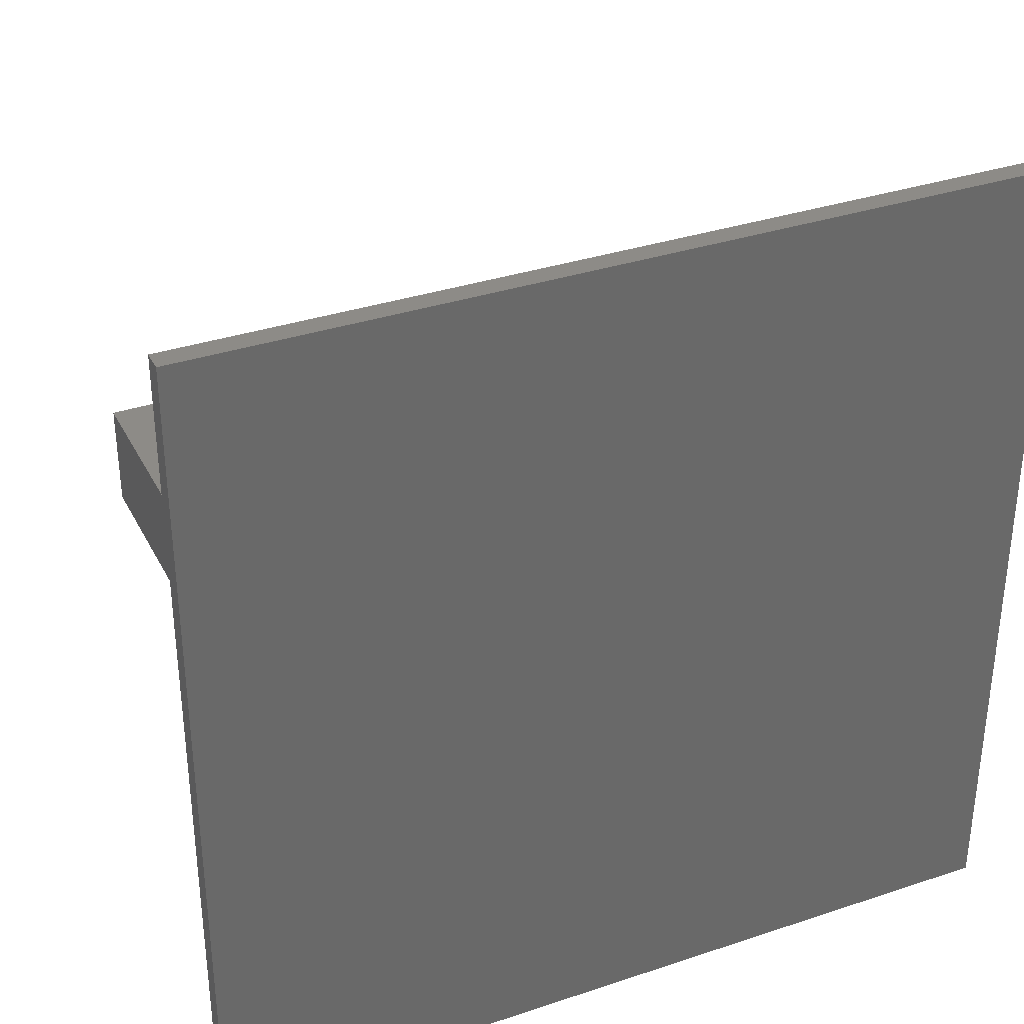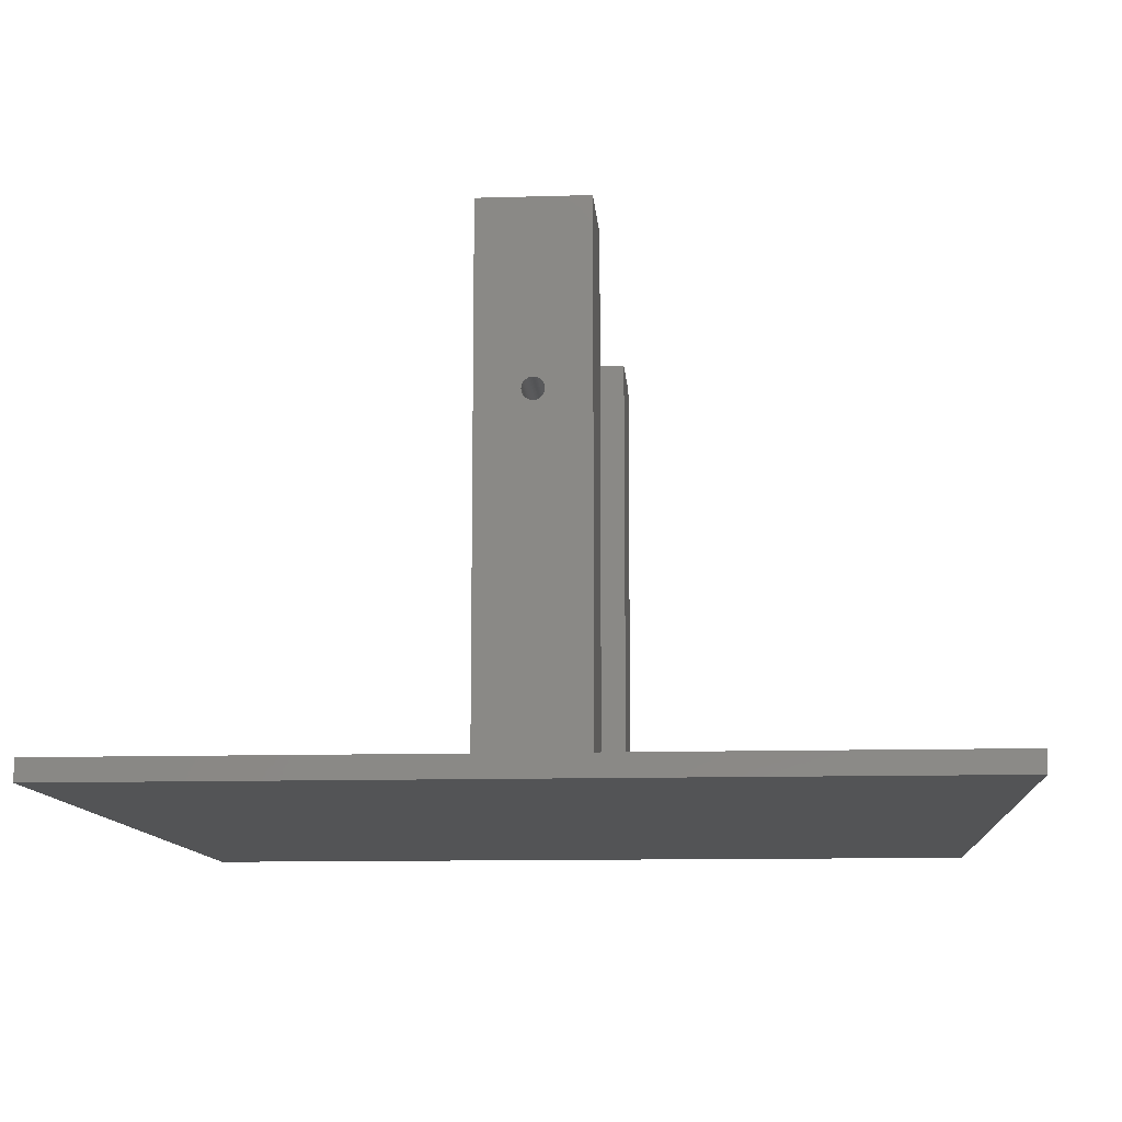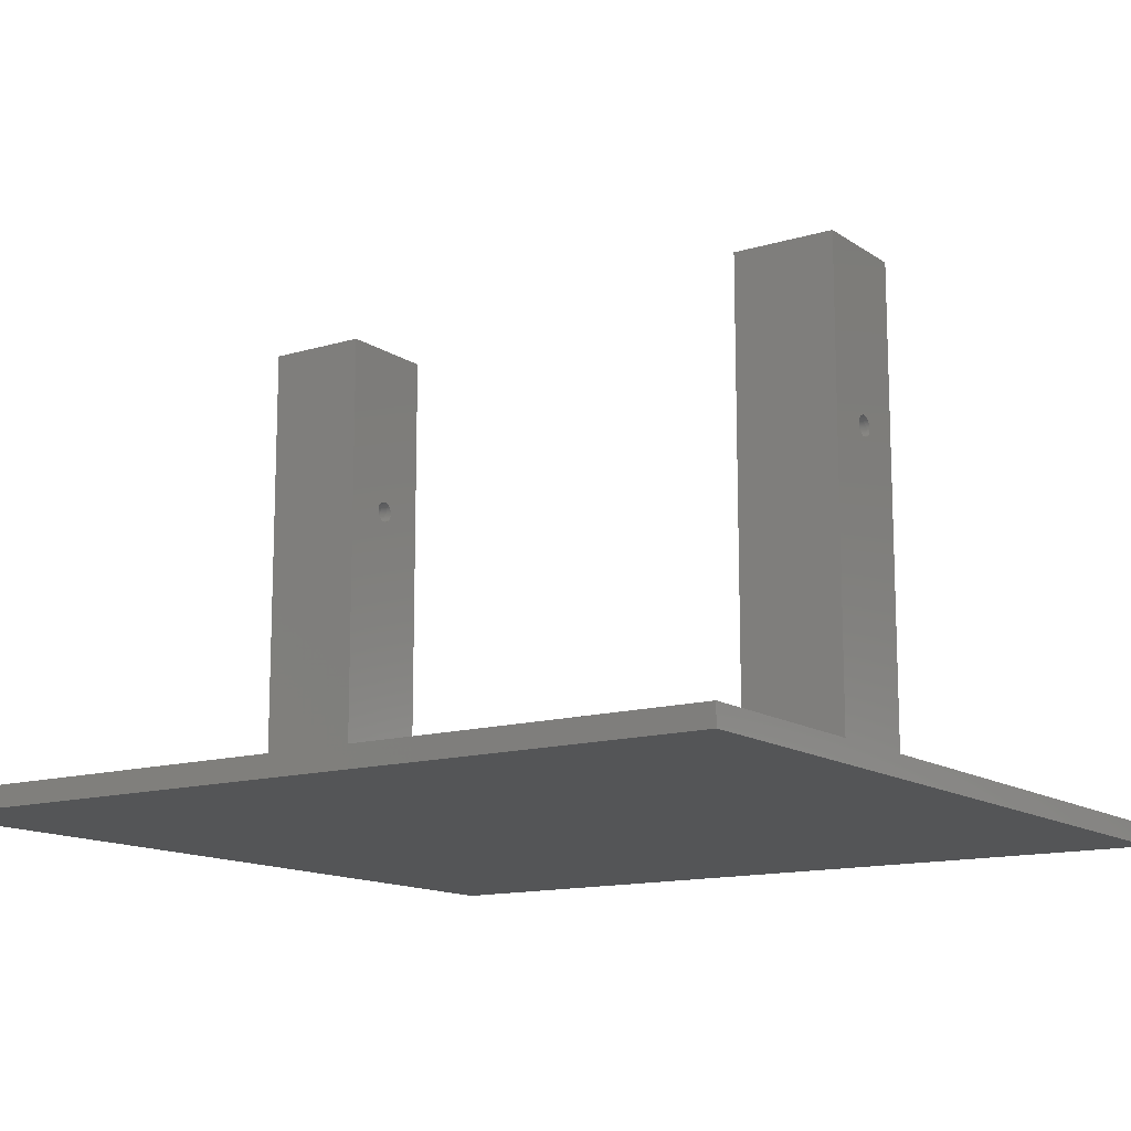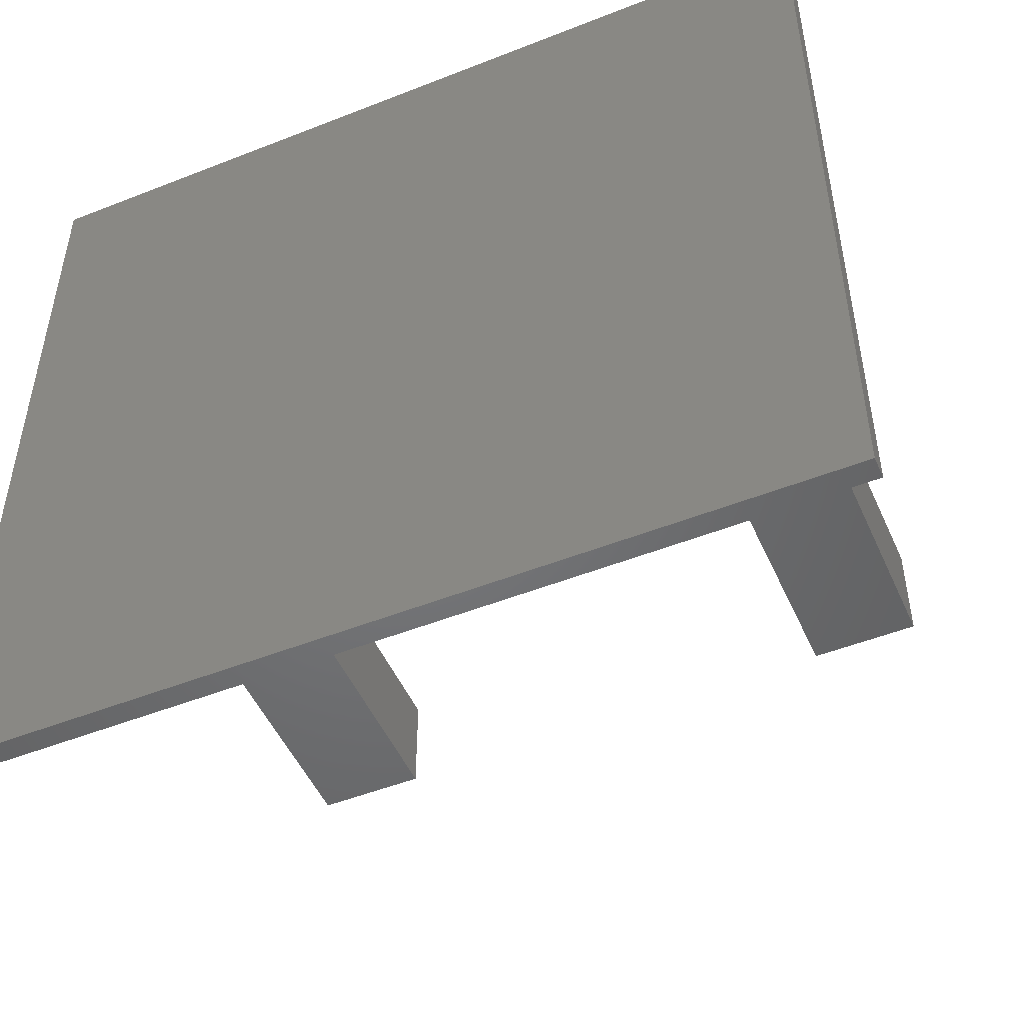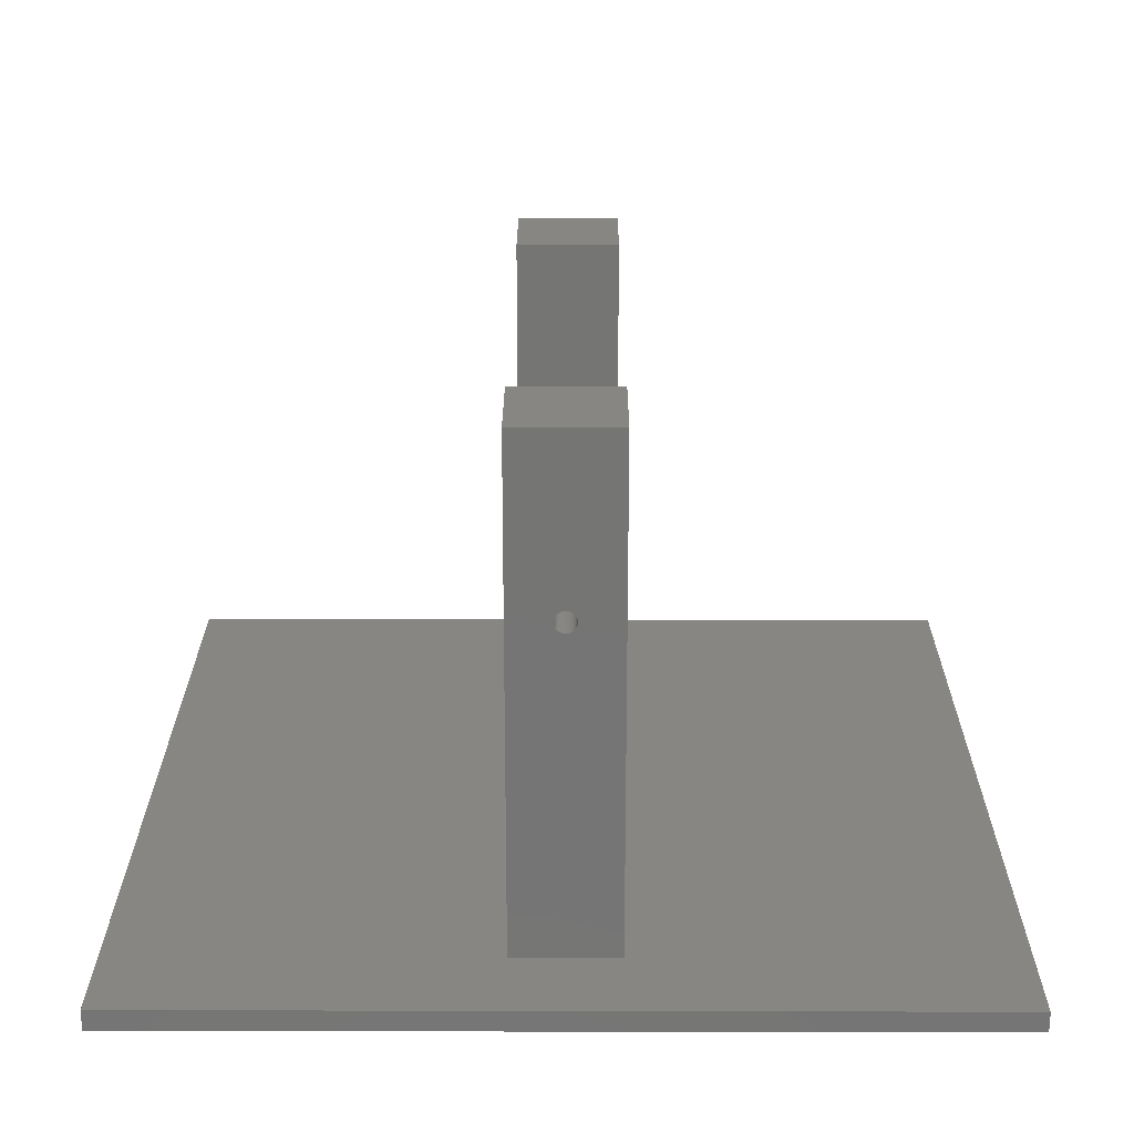
<metadata>
{"format":"stl","ext":"stl","renderer":"f3d","projection":"perspective","resolution":1024,"background":"white","views":[{"elev":34.6,"azim":155.9,"up":"+Y"},{"elev":-11.2,"azim":94.2,"up":"+Z"},{"elev":-13.4,"azim":-145.8,"up":"+Z"},{"elev":-49.9,"azim":-156.5,"up":"+Y"},{"elev":22.6,"azim":90.2,"up":"+Z"}]}
</metadata>
<code>
# stl→obj: 264 verts, 532 faces
v -31.67 0.9945 33.23
v -31.67 5 50
v -31.67 5 2
v -31.67 1 33.33
v -31.67 0.9781 33.13
v -31.67 0.9511 33.02
v -31.67 0.9135 32.93
v -31.67 0.866 32.83
v -31.67 0.809 32.75
v -31.67 0.7431 32.66
v -31.67 0.6691 32.59
v -31.67 0.5878 32.52
v -31.67 0.5 32.47
v -31.67 0.4067 32.42
v -31.67 0.309 32.38
v -31.67 0.2079 32.36
v -31.67 0.1045 32.34
v -31.67 0 32.33
v -31.67 -5 2
v -31.67 -0.1045 32.34
v -31.67 -0.2079 32.36
v -31.67 -0.309 32.38
v -31.67 -0.4067 32.42
v -31.67 -0.5 32.47
v -31.67 -0.5878 32.52
v -31.67 -0.6691 32.59
v -31.67 -0.7431 32.66
v -31.67 -0.809 32.75
v -31.67 -0.866 32.83
v -31.67 -0.9135 32.93
v -31.67 -0.9511 33.02
v -31.67 -5 50
v -31.67 -0.9945 33.23
v -31.67 -0.9781 33.13
v -31.67 0.9945 33.44
v -31.67 0.9781 33.54
v -31.67 0.9511 33.64
v -31.67 0.9135 33.74
v -31.67 0.866 33.83
v -31.67 0.809 33.92
v -31.67 0.7431 34
v -31.67 0.6691 34.08
v -31.67 0.5878 34.14
v -31.67 0.5 34.2
v -31.67 0.4067 34.25
v -31.67 0.309 34.28
v -31.67 0.2079 34.31
v -31.67 0.1045 34.33
v -31.67 0 34.33
v -31.67 -0.1045 34.33
v -31.67 -0.2079 34.31
v -31.67 -0.309 34.28
v -31.67 -0.4067 34.25
v -31.67 -0.5 34.2
v -31.67 -0.5878 34.14
v -31.67 -0.6691 34.08
v -31.67 -0.7431 34
v -31.67 -0.809 33.92
v -31.67 -0.866 33.83
v -31.67 -0.9135 33.74
v -31.67 -0.9511 33.64
v -31.67 -1 33.33
v -31.67 -0.9781 33.54
v -31.67 -0.9945 33.44
v -21.67 -5 50
v -21.67 5 50
v -21.67 0.9945 33.23
v -21.67 1 33.33
v -21.67 0.9945 33.44
v -21.67 0.9781 33.54
v -21.67 0.9511 33.64
v -21.67 0.9135 33.74
v -21.67 0.866 33.83
v -21.67 0.809 33.92
v -21.67 0.7431 34
v -21.67 0.6691 34.08
v -21.67 0.5878 34.14
v -21.67 0.5 34.2
v -21.67 0.4067 34.25
v -21.67 0.309 34.28
v -21.67 0.2079 34.31
v -21.67 0.1045 34.33
v -21.67 0 34.33
v -21.67 -0.1045 34.33
v -21.67 -0.2079 34.31
v -21.67 -0.309 34.28
v -21.67 -0.4067 34.25
v -21.67 -0.5 34.2
v -21.67 -0.5878 34.14
v -21.67 -0.6691 34.08
v -21.67 -0.7431 34
v -21.67 -0.809 33.92
v -21.67 -0.866 33.83
v -21.67 -0.9135 33.74
v -21.67 -0.9945 33.44
v -21.67 -1 33.33
v -21.67 -0.9781 33.54
v -21.67 -0.9511 33.64
v -21.67 5 2
v -21.67 0.9781 33.13
v -21.67 0.9511 33.02
v -21.67 0.9135 32.93
v -21.67 0.866 32.83
v -21.67 0.809 32.75
v -21.67 0.7431 32.66
v -21.67 0.6691 32.59
v -21.67 0.5878 32.52
v -21.67 0.5 32.47
v -21.67 0.4067 32.42
v -21.67 0.309 32.38
v -21.67 0.2079 32.36
v -21.67 0.1045 32.34
v -21.67 0 32.33
v -21.67 -5 2
v -21.67 -0.1045 32.34
v -21.67 -0.2079 32.36
v -21.67 -0.309 32.38
v -21.67 -0.4067 32.42
v -21.67 -0.5 32.47
v -21.67 -0.5878 32.52
v -21.67 -0.6691 32.59
v -21.67 -0.7431 32.66
v -21.67 -0.809 32.75
v -21.67 -0.866 32.83
v -21.67 -0.9135 32.93
v -21.67 -0.9511 33.02
v -21.67 -0.9781 33.13
v -21.67 -0.9945 33.23
v -40 -40 0
v 40 40 0
v 40 -40 0
v -40 40 0
v 21.67 0.9945 33.23
v 21.67 5 50
v 21.67 5 2
v 21.67 1 33.33
v 21.67 0.9781 33.13
v 21.67 0.9511 33.02
v 21.67 0.9135 32.93
v 21.67 0.866 32.83
v 21.67 0.809 32.75
v 21.67 0.7431 32.66
v 21.67 0.6691 32.59
v 21.67 0.5878 32.52
v 21.67 0.5 32.47
v 21.67 0.4067 32.42
v 21.67 0.309 32.38
v 21.67 0.2079 32.36
v 21.67 0.1045 32.34
v 21.67 0 32.33
v 21.67 -5 2
v 21.67 -0.1045 32.34
v 21.67 -0.2079 32.36
v 21.67 -0.309 32.38
v 21.67 -0.4067 32.42
v 21.67 -0.5 32.47
v 21.67 -0.5878 32.52
v 21.67 -0.6691 32.59
v 21.67 -0.7431 32.66
v 21.67 -0.809 32.75
v 21.67 -0.866 32.83
v 21.67 -0.9135 32.93
v 21.67 -0.9511 33.02
v 21.67 -5 50
v 21.67 -0.9945 33.23
v 21.67 -0.9781 33.13
v 21.67 0.9945 33.44
v 21.67 0.9781 33.54
v 21.67 0.9511 33.64
v 21.67 0.9135 33.74
v 21.67 0.866 33.83
v 21.67 0.809 33.92
v 21.67 0.7431 34
v 21.67 0.6691 34.08
v 21.67 0.5878 34.14
v 21.67 0.5 34.2
v 21.67 0.4067 34.25
v 21.67 0.309 34.28
v 21.67 0.2079 34.31
v 21.67 0.1045 34.33
v 21.67 0 34.33
v 21.67 -0.1045 34.33
v 21.67 -0.2079 34.31
v 21.67 -0.309 34.28
v 21.67 -0.4067 34.25
v 21.67 -0.5 34.2
v 21.67 -0.5878 34.14
v 21.67 -0.6691 34.08
v 21.67 -0.7431 34
v 21.67 -0.809 33.92
v 21.67 -0.866 33.83
v 21.67 -0.9135 33.74
v 21.67 -0.9511 33.64
v 21.67 -1 33.33
v 21.67 -0.9781 33.54
v 21.67 -0.9945 33.44
v 31.67 -5 50
v 31.67 5 50
v 31.67 0.9945 33.23
v 31.67 1 33.33
v 31.67 0.9945 33.44
v 31.67 0.9781 33.54
v 31.67 0.9511 33.64
v 31.67 0.9135 33.74
v 31.67 0.866 33.83
v 31.67 0.809 33.92
v 31.67 0.7431 34
v 31.67 0.6691 34.08
v 31.67 0.5878 34.14
v 31.67 0.5 34.2
v 31.67 0.4067 34.25
v 31.67 0.309 34.28
v 31.67 0.2079 34.31
v 31.67 0.1045 34.33
v 31.67 0 34.33
v 31.67 -0.1045 34.33
v 31.67 -0.2079 34.31
v 31.67 -0.309 34.28
v 31.67 -0.4067 34.25
v 31.67 -0.5 34.2
v 31.67 -0.5878 34.14
v 31.67 -0.6691 34.08
v 31.67 -0.7431 34
v 31.67 -0.809 33.92
v 31.67 -0.866 33.83
v 31.67 -0.9135 33.74
v 31.67 -0.9945 33.44
v 31.67 -1 33.33
v 31.67 -0.9781 33.54
v 31.67 -0.9511 33.64
v 31.67 5 2
v 31.67 0.9781 33.13
v 31.67 0.9511 33.02
v 31.67 0.9135 32.93
v 31.67 0.866 32.83
v 31.67 0.809 32.75
v 31.67 0.7431 32.66
v 31.67 0.6691 32.59
v 31.67 0.5878 32.52
v 31.67 0.5 32.47
v 31.67 0.4067 32.42
v 31.67 0.309 32.38
v 31.67 0.2079 32.36
v 31.67 0.1045 32.34
v 31.67 0 32.33
v 31.67 -5 2
v 31.67 -0.1045 32.34
v 31.67 -0.2079 32.36
v 31.67 -0.309 32.38
v 31.67 -0.4067 32.42
v 31.67 -0.5 32.47
v 31.67 -0.5878 32.52
v 31.67 -0.6691 32.59
v 31.67 -0.7431 32.66
v 31.67 -0.809 32.75
v 31.67 -0.866 32.83
v 31.67 -0.9135 32.93
v 31.67 -0.9511 33.02
v 31.67 -0.9781 33.13
v 31.67 -0.9945 33.23
v -40 40 2
v -40 -40 2
v 40 40 2
v 40 -40 2
f 1 2 3
f 2 1 4
f 3 5 1
f 3 6 5
f 3 7 6
f 3 8 7
f 3 9 8
f 3 10 9
f 3 11 10
f 3 12 11
f 3 13 12
f 3 14 13
f 3 15 14
f 3 16 15
f 3 17 16
f 3 18 17
f 19 18 3
f 18 19 20
f 20 19 21
f 21 19 22
f 22 19 23
f 23 19 24
f 24 19 25
f 25 19 26
f 26 19 27
f 27 19 28
f 28 19 29
f 29 19 30
f 30 19 31
f 32 33 19
f 34 19 33
f 31 19 34
f 35 2 4
f 36 2 35
f 37 2 36
f 38 2 37
f 39 2 38
f 40 2 39
f 41 2 40
f 42 2 41
f 43 2 42
f 44 2 43
f 45 2 44
f 46 2 45
f 47 2 46
f 48 2 47
f 49 2 48
f 32 49 50
f 32 50 51
f 32 51 52
f 32 52 53
f 32 53 54
f 32 54 55
f 32 55 56
f 32 56 57
f 32 57 58
f 32 58 59
f 32 59 60
f 32 60 61
f 33 32 62
f 49 32 2
f 63 32 61
f 64 32 63
f 62 32 64
f 2 65 66
f 65 2 32
f 67 66 68
f 66 69 68
f 66 70 69
f 66 71 70
f 66 72 71
f 66 73 72
f 66 74 73
f 66 75 74
f 66 76 75
f 66 77 76
f 66 78 77
f 66 79 78
f 66 80 79
f 66 81 80
f 66 82 81
f 66 83 82
f 65 83 66
f 83 65 84
f 84 65 85
f 85 65 86
f 86 65 87
f 87 65 88
f 88 65 89
f 89 65 90
f 90 65 91
f 91 65 92
f 92 65 93
f 93 65 94
f 95 65 96
f 97 65 95
f 98 65 97
f 94 65 98
f 66 67 99
f 100 99 67
f 101 99 100
f 102 99 101
f 103 99 102
f 104 99 103
f 105 99 104
f 106 99 105
f 107 99 106
f 108 99 107
f 109 99 108
f 110 99 109
f 111 99 110
f 112 99 111
f 113 99 112
f 114 113 115
f 114 115 116
f 114 116 117
f 114 117 118
f 114 118 119
f 114 119 120
f 114 120 121
f 114 121 122
f 114 122 123
f 114 123 124
f 114 124 125
f 114 125 126
f 114 126 127
f 65 128 96
f 114 128 65
f 128 114 127
f 113 114 99
f 129 130 131
f 130 129 132
f 19 65 32
f 65 19 114
f 99 2 66
f 2 99 3
f 17 113 112
f 113 17 18
f 49 82 83
f 82 49 48
f 96 64 95
f 64 96 62
f 56 89 90
f 89 56 55
f 42 75 76
f 75 42 41
f 37 72 38
f 72 37 71
f 53 86 87
f 86 53 52
f 7 101 6
f 101 7 102
f 6 100 5
f 100 6 101
f 45 78 79
f 78 45 44
f 43 76 77
f 76 43 42
f 35 70 36
f 70 35 69
f 94 59 93
f 59 94 60
f 51 84 85
f 84 51 50
f 16 112 111
f 112 16 17
f 14 110 109
f 110 14 15
f 11 105 10
f 105 11 106
f 12 108 107
f 108 12 13
f 5 67 1
f 67 5 100
f 8 102 7
f 102 8 103
f 10 104 9
f 104 10 105
f 47 80 81
f 80 47 46
f 44 77 78
f 77 44 43
f 46 79 80
f 79 46 45
f 48 81 82
f 81 48 47
f 39 74 40
f 74 39 73
f 38 73 39
f 73 38 72
f 40 75 41
f 75 40 74
f 36 71 37
f 71 36 70
f 4 69 35
f 69 4 68
f 18 115 113
f 115 18 20
f 128 62 96
f 62 128 33
f 126 34 127
f 34 126 31
f 122 28 123
f 28 122 27
f 124 30 125
f 30 124 29
f 25 121 120
f 121 25 26
f 23 119 118
f 119 23 24
f 21 117 116
f 117 21 22
f 97 61 98
f 61 97 63
f 92 57 91
f 57 92 58
f 57 90 91
f 90 57 56
f 93 58 92
f 58 93 59
f 98 60 94
f 60 98 61
f 95 63 97
f 63 95 64
f 54 87 88
f 87 54 53
f 55 88 89
f 88 55 54
f 52 85 86
f 85 52 51
f 50 83 84
f 83 50 49
f 15 111 110
f 111 15 16
f 13 109 108
f 109 13 14
f 11 107 106
f 107 11 12
f 1 68 4
f 68 1 67
f 9 103 8
f 103 9 104
f 127 33 128
f 33 127 34
f 125 31 126
f 31 125 30
f 121 27 122
f 27 121 26
f 123 29 124
f 29 123 28
f 24 120 119
f 120 24 25
f 22 118 117
f 118 22 23
f 20 116 115
f 116 20 21
f 133 134 135
f 134 133 136
f 135 137 133
f 135 138 137
f 135 139 138
f 135 140 139
f 135 141 140
f 135 142 141
f 135 143 142
f 135 144 143
f 135 145 144
f 135 146 145
f 135 147 146
f 135 148 147
f 135 149 148
f 135 150 149
f 151 150 135
f 150 151 152
f 152 151 153
f 153 151 154
f 154 151 155
f 155 151 156
f 156 151 157
f 157 151 158
f 158 151 159
f 159 151 160
f 160 151 161
f 161 151 162
f 162 151 163
f 164 165 151
f 166 151 165
f 163 151 166
f 167 134 136
f 168 134 167
f 169 134 168
f 170 134 169
f 171 134 170
f 172 134 171
f 173 134 172
f 174 134 173
f 175 134 174
f 176 134 175
f 177 134 176
f 178 134 177
f 179 134 178
f 180 134 179
f 181 134 180
f 164 181 182
f 164 182 183
f 164 183 184
f 164 184 185
f 164 185 186
f 164 186 187
f 164 187 188
f 164 188 189
f 164 189 190
f 164 190 191
f 164 191 192
f 164 192 193
f 165 164 194
f 181 164 134
f 195 164 193
f 196 164 195
f 194 164 196
f 134 197 198
f 197 134 164
f 199 198 200
f 198 201 200
f 198 202 201
f 198 203 202
f 198 204 203
f 198 205 204
f 198 206 205
f 198 207 206
f 198 208 207
f 198 209 208
f 198 210 209
f 198 211 210
f 198 212 211
f 198 213 212
f 198 214 213
f 198 215 214
f 197 215 198
f 215 197 216
f 216 197 217
f 217 197 218
f 218 197 219
f 219 197 220
f 220 197 221
f 221 197 222
f 222 197 223
f 223 197 224
f 224 197 225
f 225 197 226
f 227 197 228
f 229 197 227
f 230 197 229
f 226 197 230
f 198 199 231
f 232 231 199
f 233 231 232
f 234 231 233
f 235 231 234
f 236 231 235
f 237 231 236
f 238 231 237
f 239 231 238
f 240 231 239
f 241 231 240
f 242 231 241
f 243 231 242
f 244 231 243
f 245 231 244
f 246 245 247
f 246 247 248
f 246 248 249
f 246 249 250
f 246 250 251
f 246 251 252
f 246 252 253
f 246 253 254
f 246 254 255
f 246 255 256
f 246 256 257
f 246 257 258
f 246 258 259
f 197 260 228
f 246 260 197
f 260 246 259
f 245 246 231
f 151 197 164
f 197 151 246
f 231 134 198
f 134 231 135
f 149 245 244
f 245 149 150
f 181 214 215
f 214 181 180
f 228 196 227
f 196 228 194
f 188 221 222
f 221 188 187
f 174 207 208
f 207 174 173
f 169 204 170
f 204 169 203
f 185 218 219
f 218 185 184
f 139 233 138
f 233 139 234
f 138 232 137
f 232 138 233
f 177 210 211
f 210 177 176
f 175 208 209
f 208 175 174
f 167 202 168
f 202 167 201
f 226 191 225
f 191 226 192
f 183 216 217
f 216 183 182
f 148 244 243
f 244 148 149
f 146 242 241
f 242 146 147
f 143 237 142
f 237 143 238
f 144 240 239
f 240 144 145
f 137 199 133
f 199 137 232
f 140 234 139
f 234 140 235
f 142 236 141
f 236 142 237
f 179 212 213
f 212 179 178
f 176 209 210
f 209 176 175
f 178 211 212
f 211 178 177
f 180 213 214
f 213 180 179
f 171 206 172
f 206 171 205
f 170 205 171
f 205 170 204
f 172 207 173
f 207 172 206
f 168 203 169
f 203 168 202
f 136 201 167
f 201 136 200
f 150 247 245
f 247 150 152
f 260 194 228
f 194 260 165
f 258 166 259
f 166 258 163
f 254 160 255
f 160 254 159
f 256 162 257
f 162 256 161
f 157 253 252
f 253 157 158
f 155 251 250
f 251 155 156
f 153 249 248
f 249 153 154
f 229 193 230
f 193 229 195
f 224 189 223
f 189 224 190
f 189 222 223
f 222 189 188
f 225 190 224
f 190 225 191
f 230 192 226
f 192 230 193
f 227 195 229
f 195 227 196
f 186 219 220
f 219 186 185
f 187 220 221
f 220 187 186
f 184 217 218
f 217 184 183
f 182 215 216
f 215 182 181
f 147 243 242
f 243 147 148
f 145 241 240
f 241 145 146
f 143 239 238
f 239 143 144
f 133 200 136
f 200 133 199
f 141 235 140
f 235 141 236
f 259 165 260
f 165 259 166
f 257 163 258
f 163 257 162
f 253 159 254
f 159 253 158
f 255 161 256
f 161 255 160
f 156 252 251
f 252 156 157
f 154 250 249
f 250 154 155
f 152 248 247
f 248 152 153
f 129 261 132
f 261 129 262
f 263 231 264
f 263 135 231
f 135 99 151
f 263 99 135
f 261 99 263
f 3 261 19
f 99 261 3
f 246 264 231
f 151 264 246
f 114 151 99
f 151 114 264
f 262 114 19
f 114 262 264
f 262 19 261
f 264 130 263
f 130 264 131
f 130 261 263
f 261 130 132
f 129 264 262
f 264 129 131

</code>
